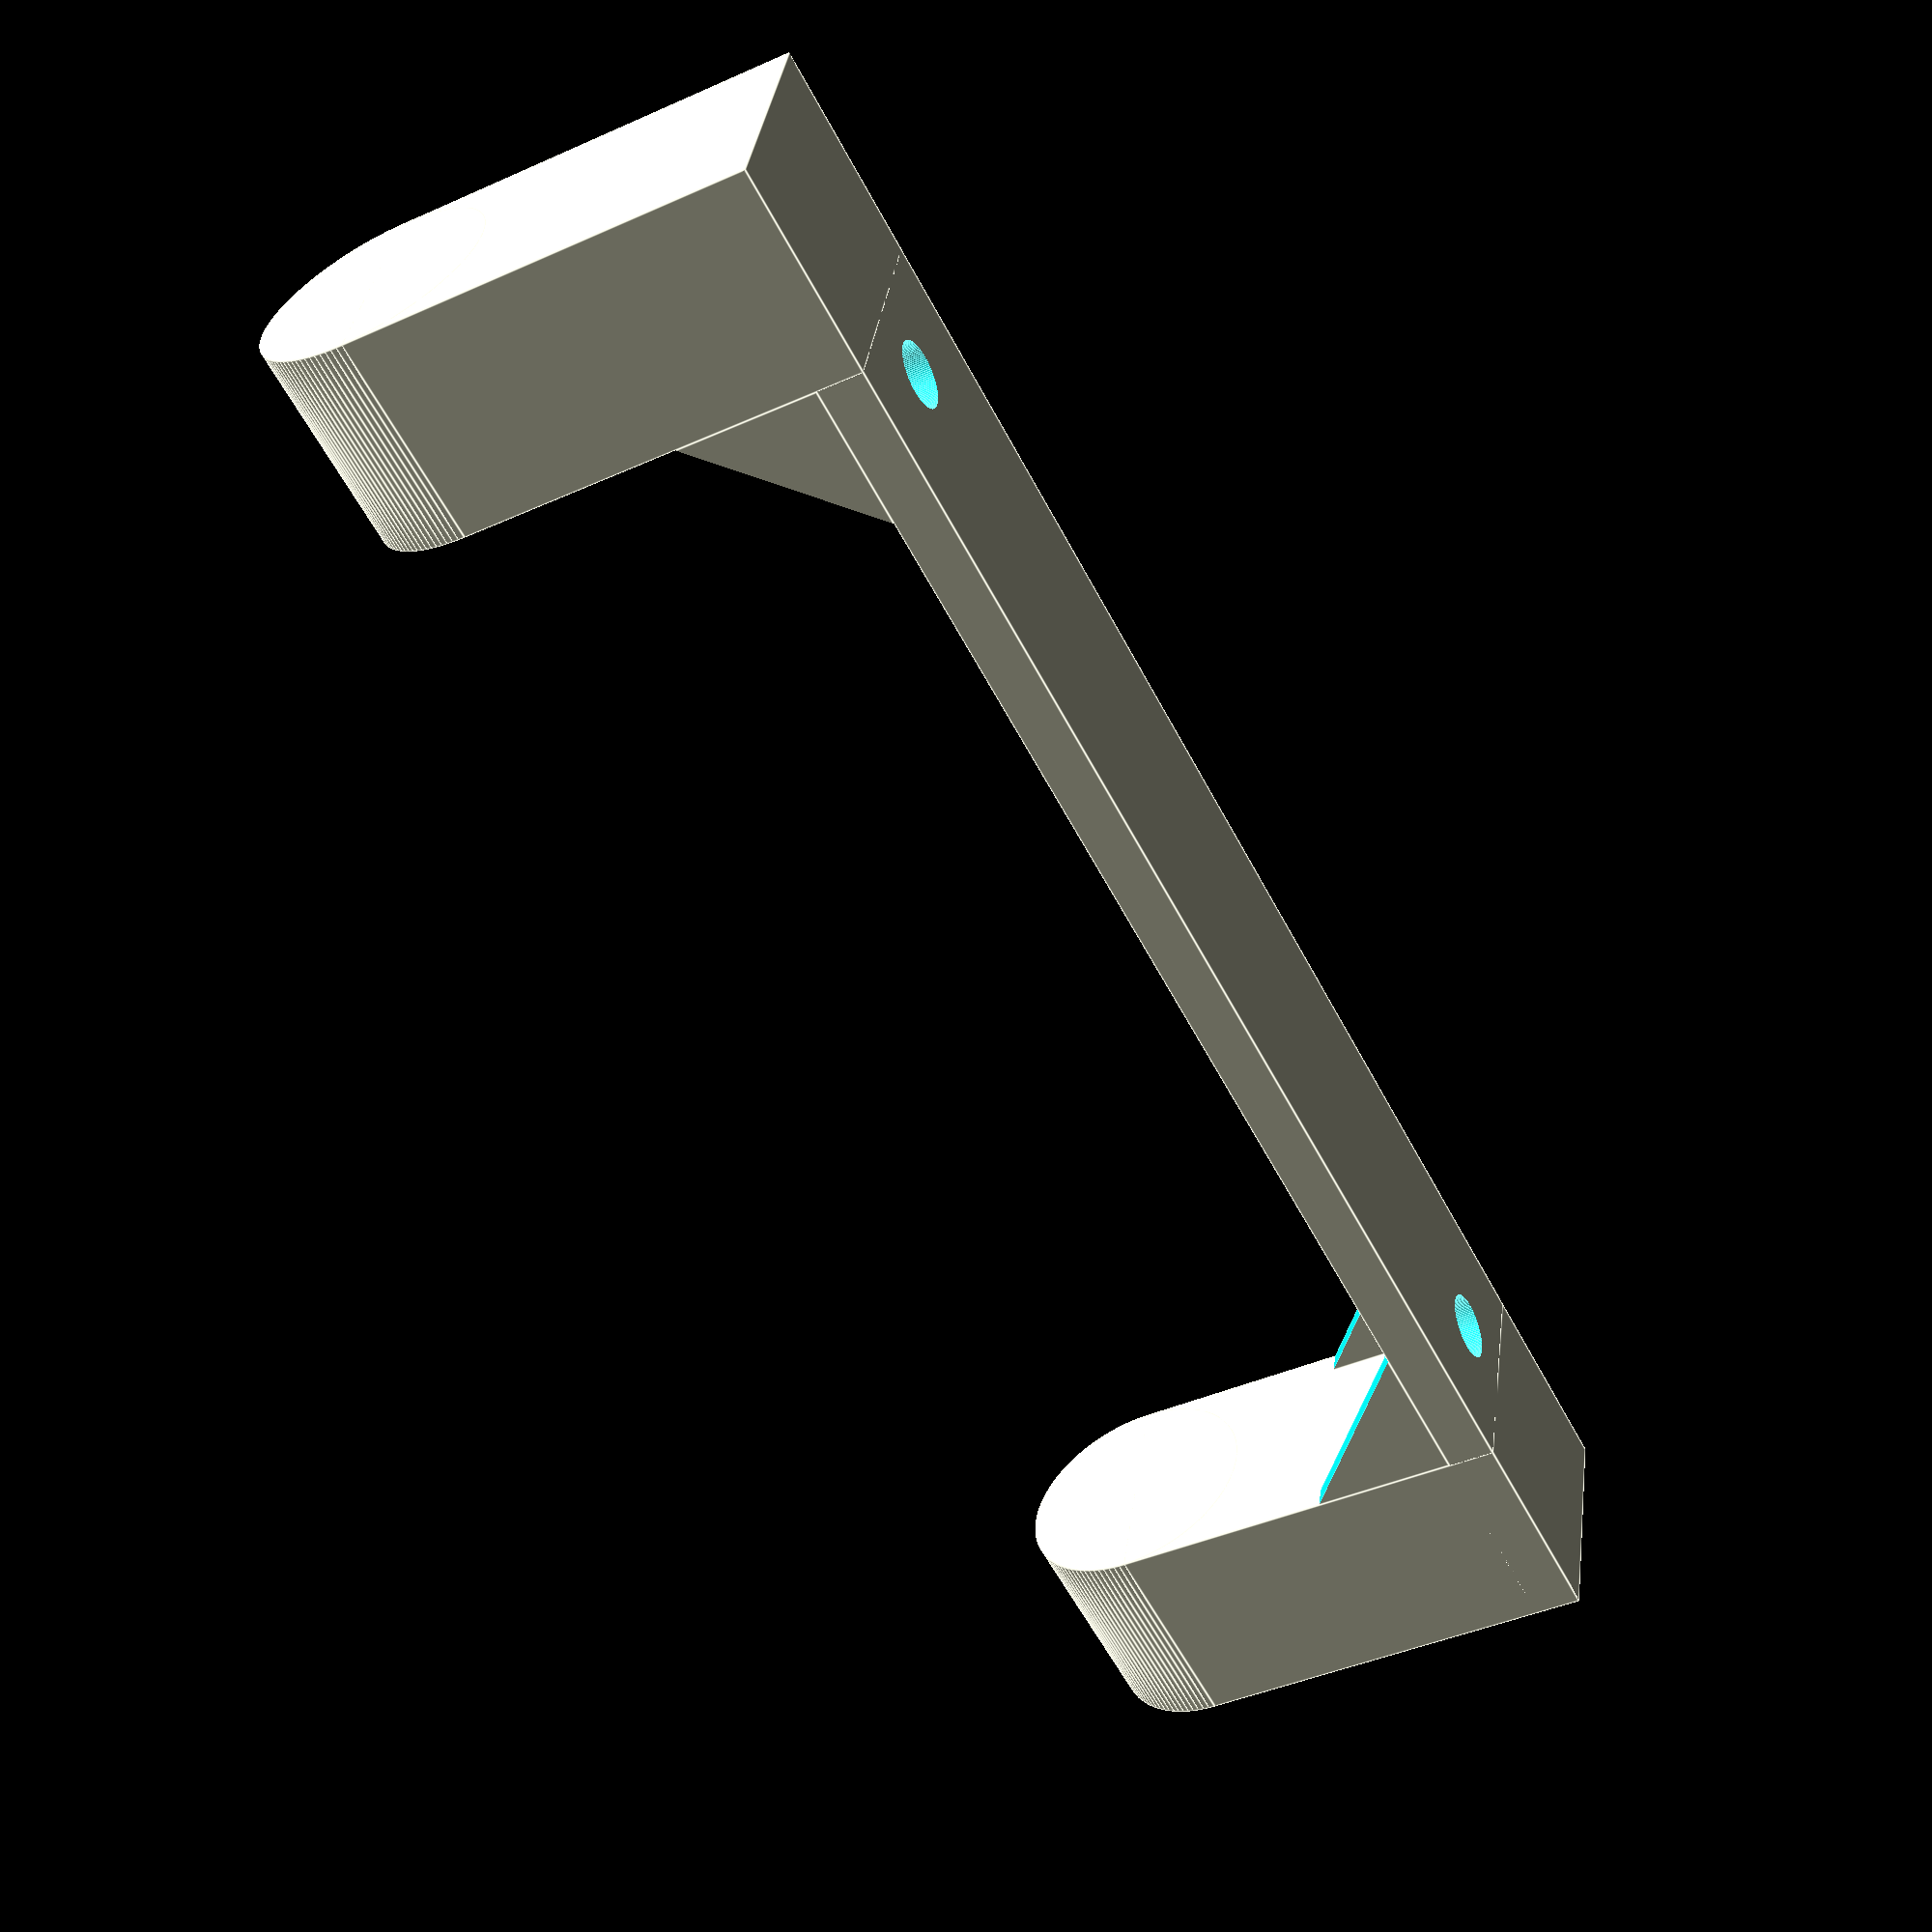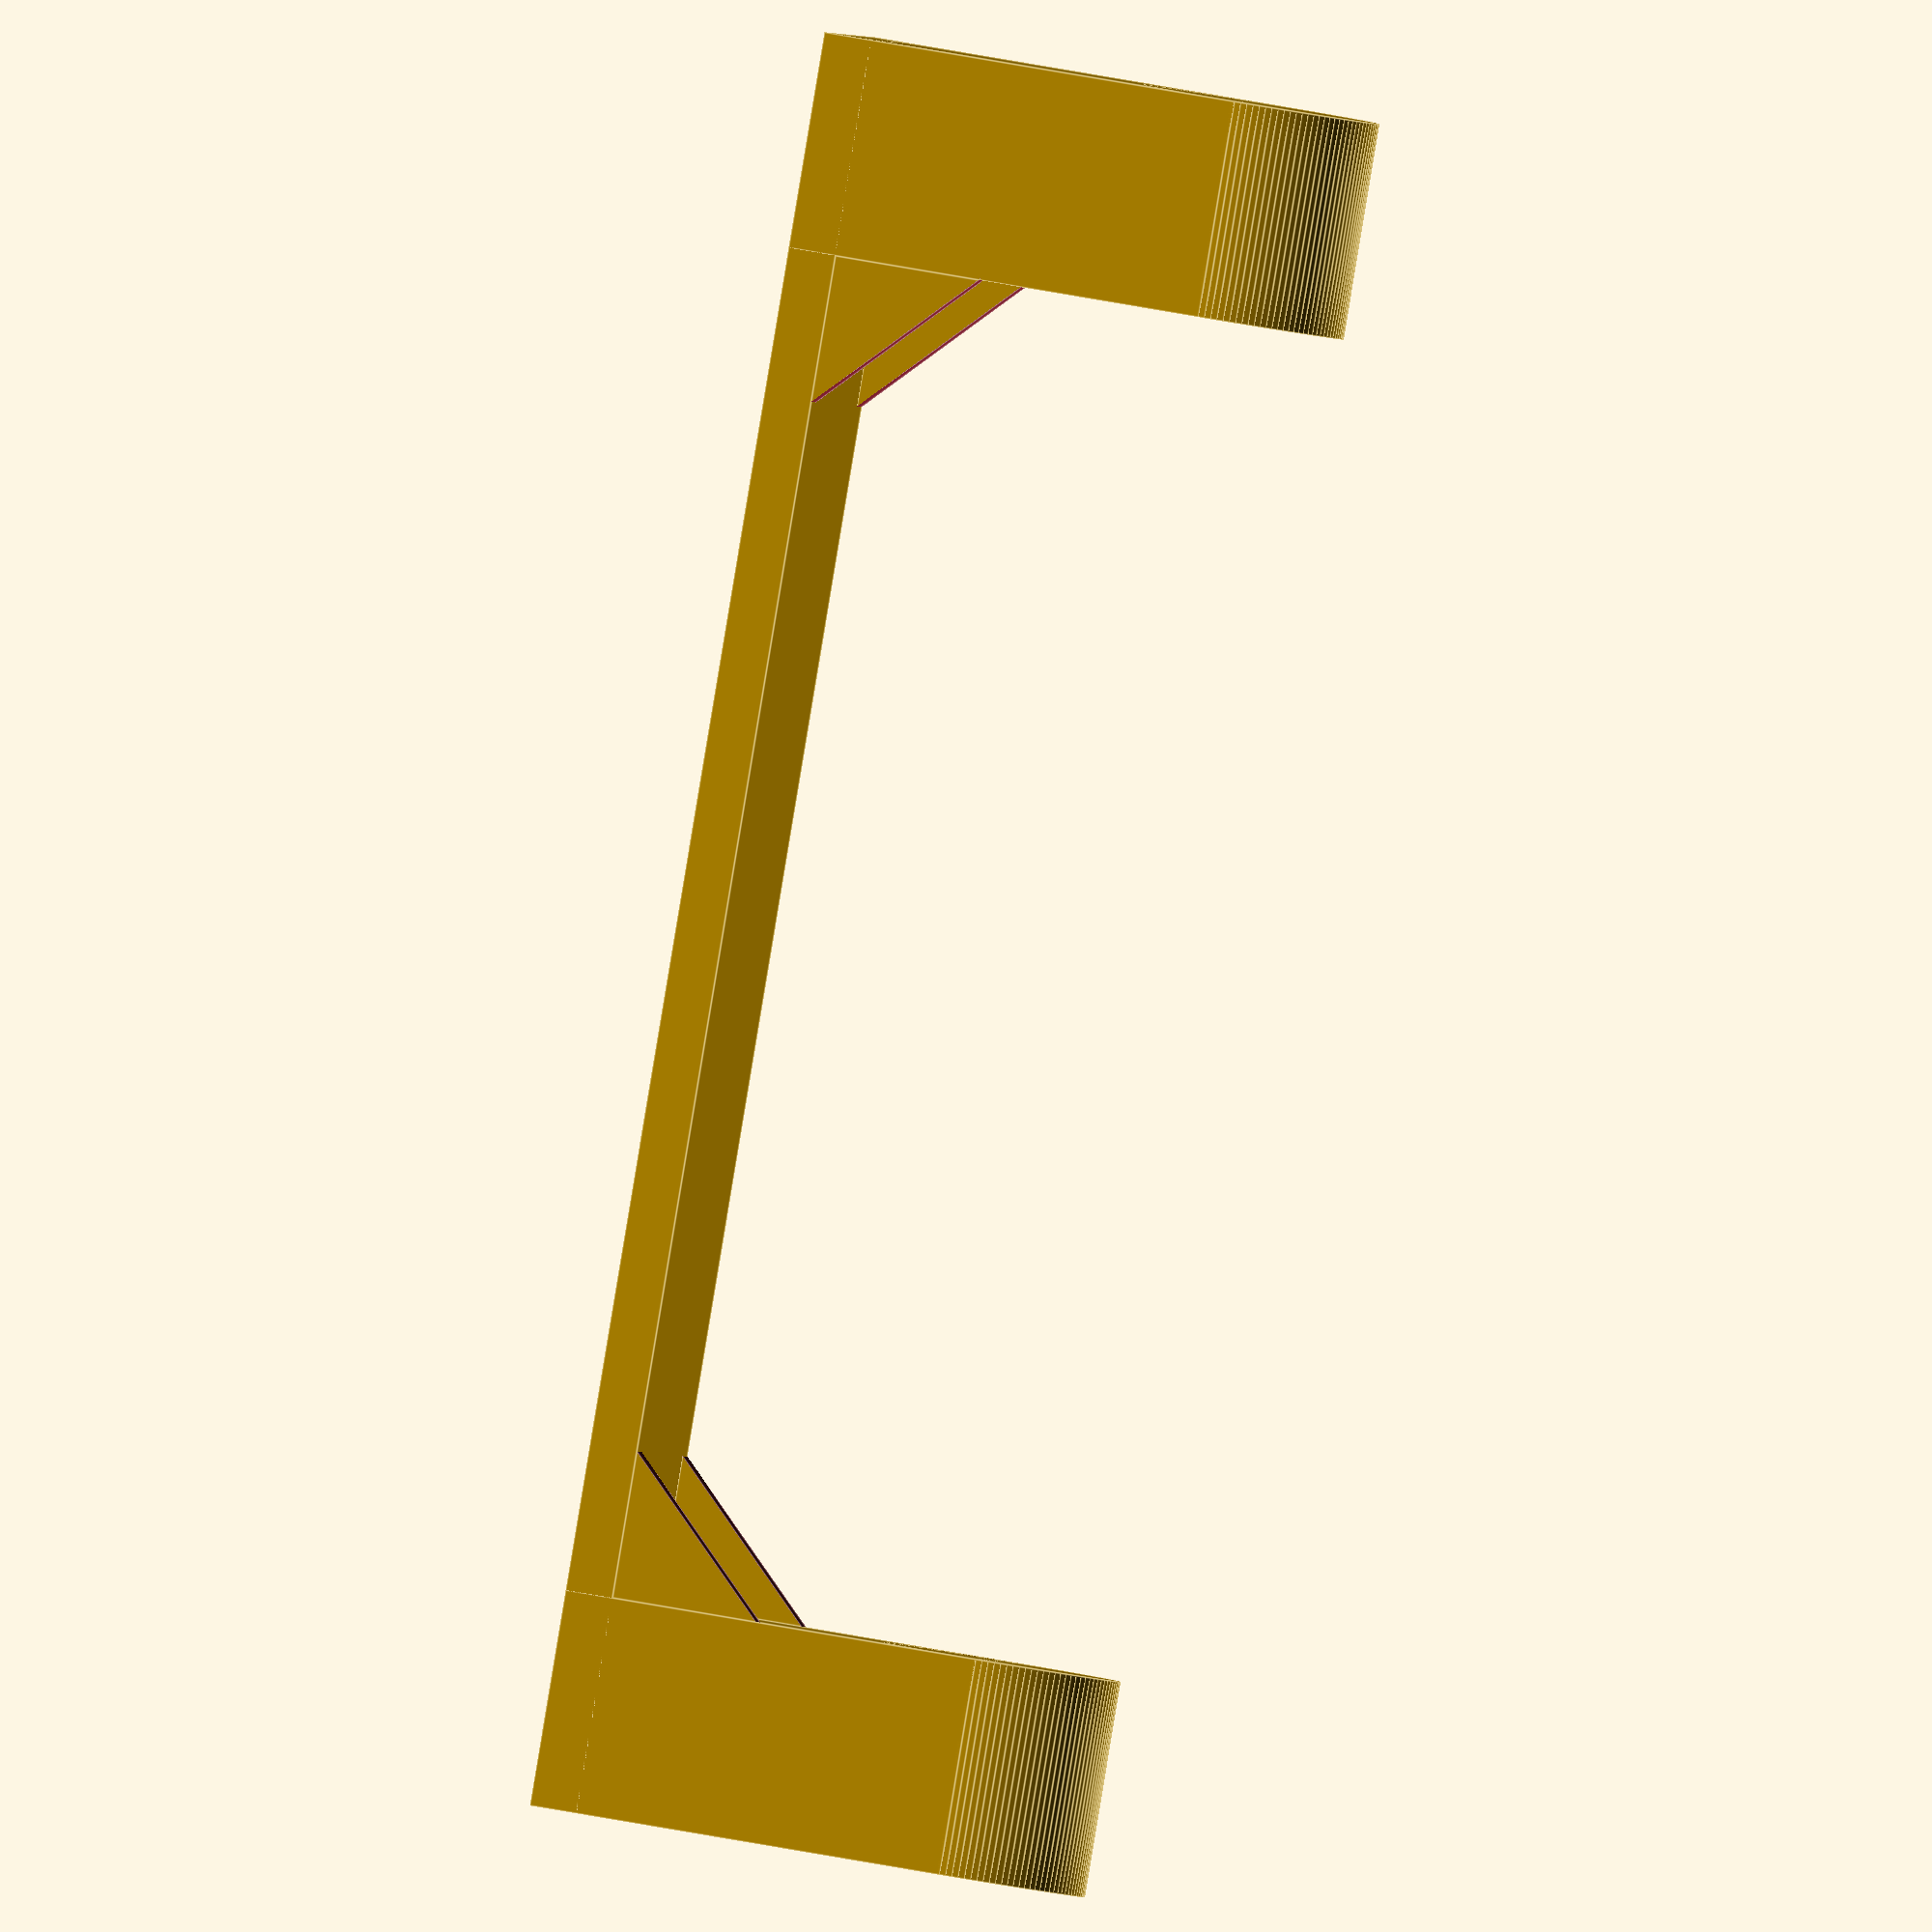
<openscad>
//
// Foot assembly for weeBell enclosure
//
// Copyright 2023 (c) Dan Julio
//
// Apologies as I'm not a mechanical engineer and this is a bit of a
// hack...  But it gets the job done.
//
// Dimensions are mm.
//
// Version 1.0 - Initial release
//
// standalone_enclosure is free software: you can redistribute it and/or
// modify by it under the terms of the GNU General Public License as
// published the Free Software Foundation, either version 3 of the
// License, or (at your option) any later version.
//
// standalone_enclosure is distributed in the hope that it will be useful,
// but WITHOUT ANY WARRANTY; without even the implied warranty of
// MERCHANTABILITY or FITNESS FOR A PARTICULAR PURPOSE.  See the
// GNU General Public License for more details.
//
// You should have received a copy of the GNU General Public License
// along with standalone_enclosure.  If not, see <https://www.gnu.org/licenses/>.
//

// Dimensions
foot_mnt_plate_width = 74;
foot_mnt_plate_thickness = 2;
foot_width = 9;
foot_depth = 10;
foot_height = 22.5;
foot_wall_thickness = 2;
foot_support_width = 6.1;
foot_support_thickness = 1;
foot_mnt_hole_distance = 50;
foot_mnt_hole_diameter = 2.8;


// Foot
module foot() {
    difference() {
        union() {
            cube([foot_width, foot_depth, foot_height - (foot_depth / 2)]);
    
            translate([0, foot_depth/2, foot_height - (foot_depth / 2)]) {
                rotate([0, 90, 0]) {
                    cylinder(h = foot_width, d = foot_depth, $fn = 120);
                }
            }
        }
        
        // hollow inside
        translate([foot_wall_thickness, foot_wall_thickness, foot_wall_thickness]) {
            cube([foot_width - 2*foot_wall_thickness, foot_depth - 2*foot_wall_thickness, foot_height - (foot_depth / 2) - foot_wall_thickness]);
        }
    }
}


// Support triangle
module support_triangle() {    
    difference() {
        cube([foot_support_width, foot_support_thickness, foot_support_width]);
        
        translate([foot_support_width, 0, 0]) {
            rotate([0, -45, 0]) {
                translate([0, -0.1, -0.1]) {
                    cube([foot_support_width, foot_support_thickness + 0.2, 2*foot_support_width]);
                }
            }
        }
    }
}


// Foot Assembly
difference() {
    union() {
        // Mounting plate
        cube([foot_mnt_plate_width, foot_depth, foot_mnt_plate_thickness]);
        
        // Feet
        foot();
        
        translate([foot_mnt_plate_width - foot_width, 0, 0]) {
            foot();
        }
        
        // Supports
        translate([foot_width, 0, foot_mnt_plate_thickness]) {
            support_triangle();
        }
        
        translate([foot_width, foot_depth - foot_support_thickness, foot_mnt_plate_thickness]) {
            support_triangle();
        }
        
        translate([foot_mnt_plate_width - foot_width, foot_support_thickness, foot_mnt_plate_thickness]) {
            rotate([0, 0, 180]) {
                support_triangle();
            }
        }
        
        translate([foot_mnt_plate_width - foot_width, foot_depth, foot_mnt_plate_thickness]) {
            rotate([0, 0, 180]) {
                support_triangle();
            }
        }
    }
    
    // Foot mounting holes
    translate([(foot_mnt_plate_width - foot_mnt_hole_distance)/2, foot_depth/2, -1]) {
        cylinder(h = foot_depth + 2, r = foot_mnt_hole_diameter/2, $fn= 120);
    }
    
     translate([(foot_mnt_plate_width + foot_mnt_hole_distance)/2, foot_depth/2, -1]) {
        cylinder(h = foot_depth + 2, r = foot_mnt_hole_diameter/2, $fn= 120);
    }
}


</openscad>
<views>
elev=40.8 azim=164.3 roll=118.8 proj=p view=edges
elev=322.1 azim=128.1 roll=285.4 proj=o view=edges
</views>
